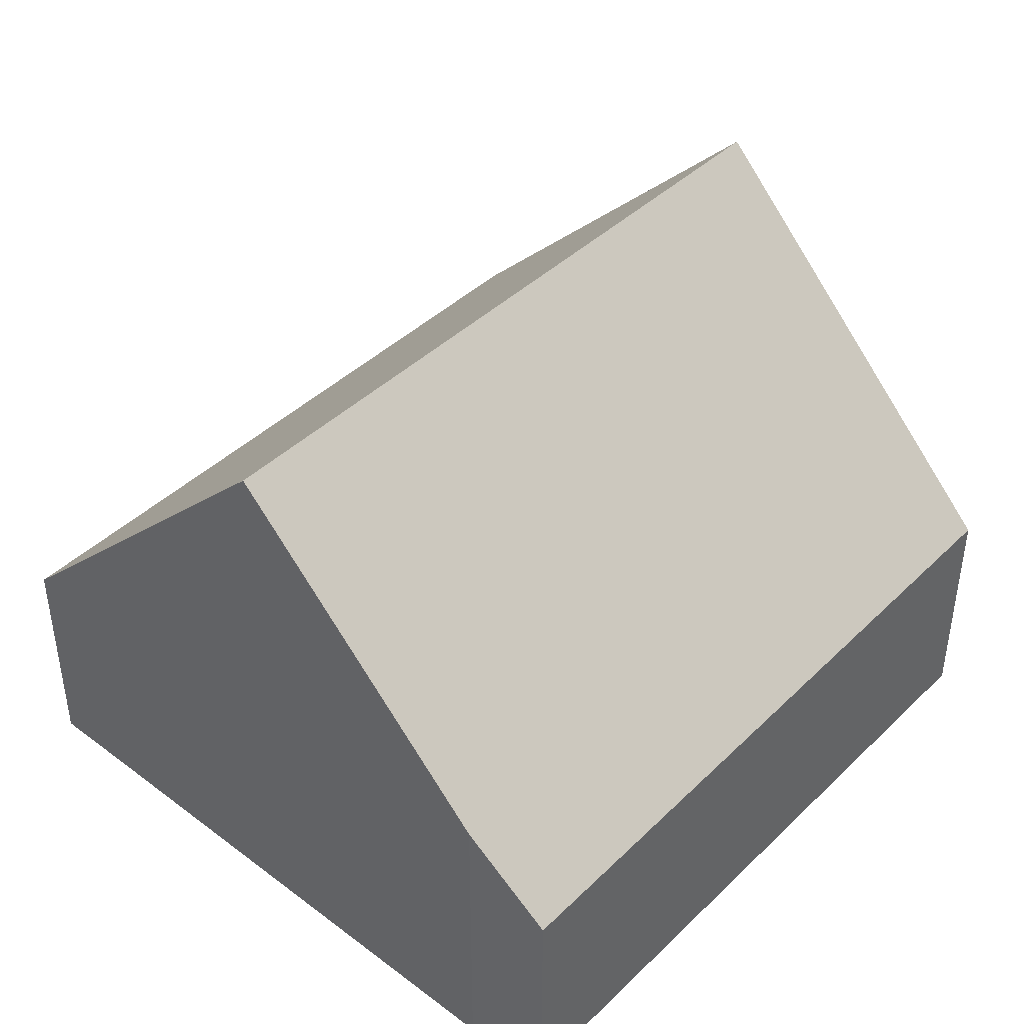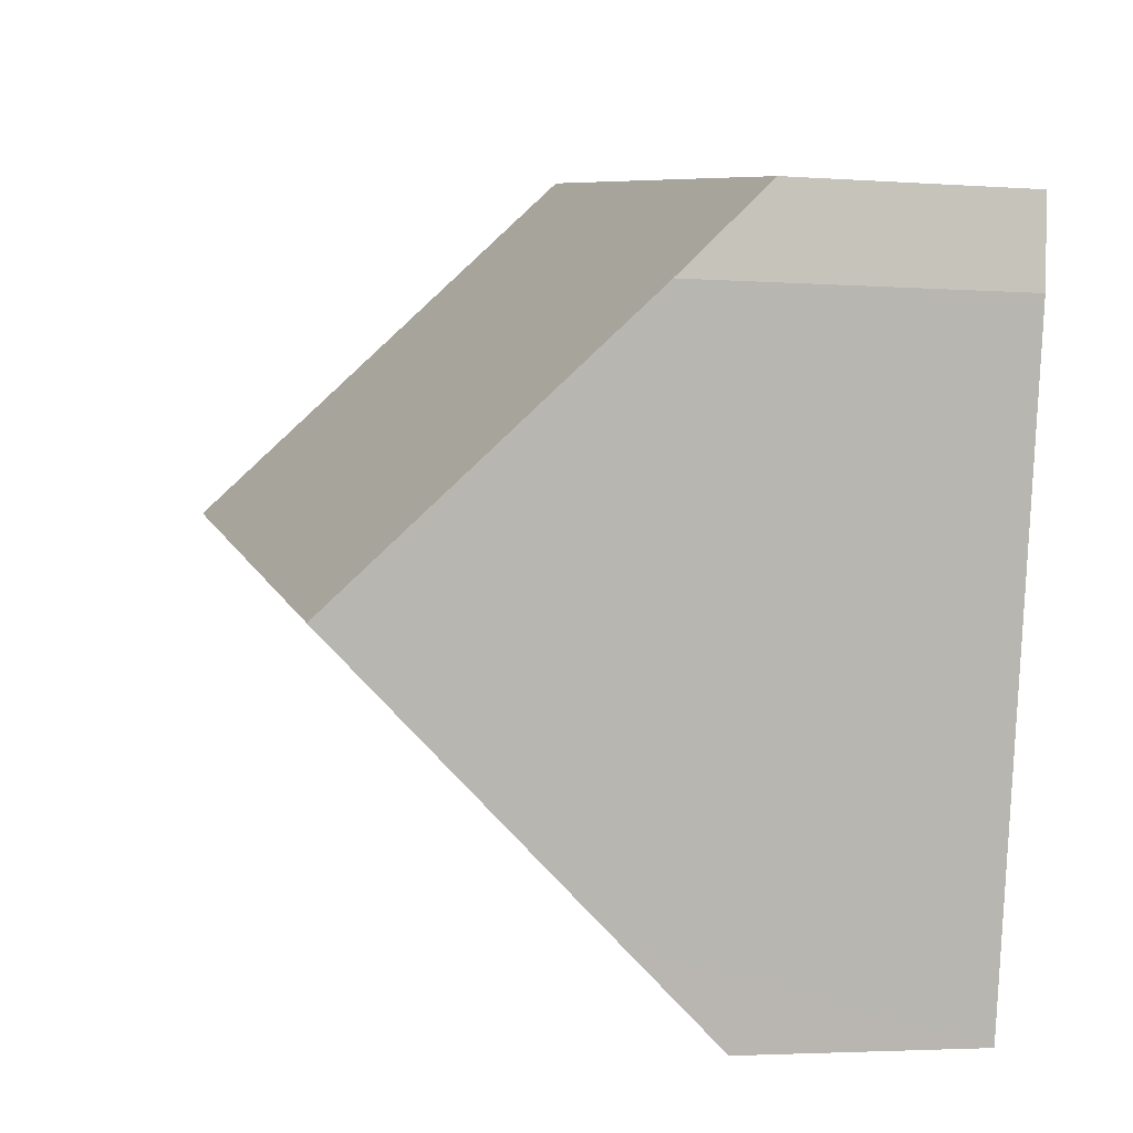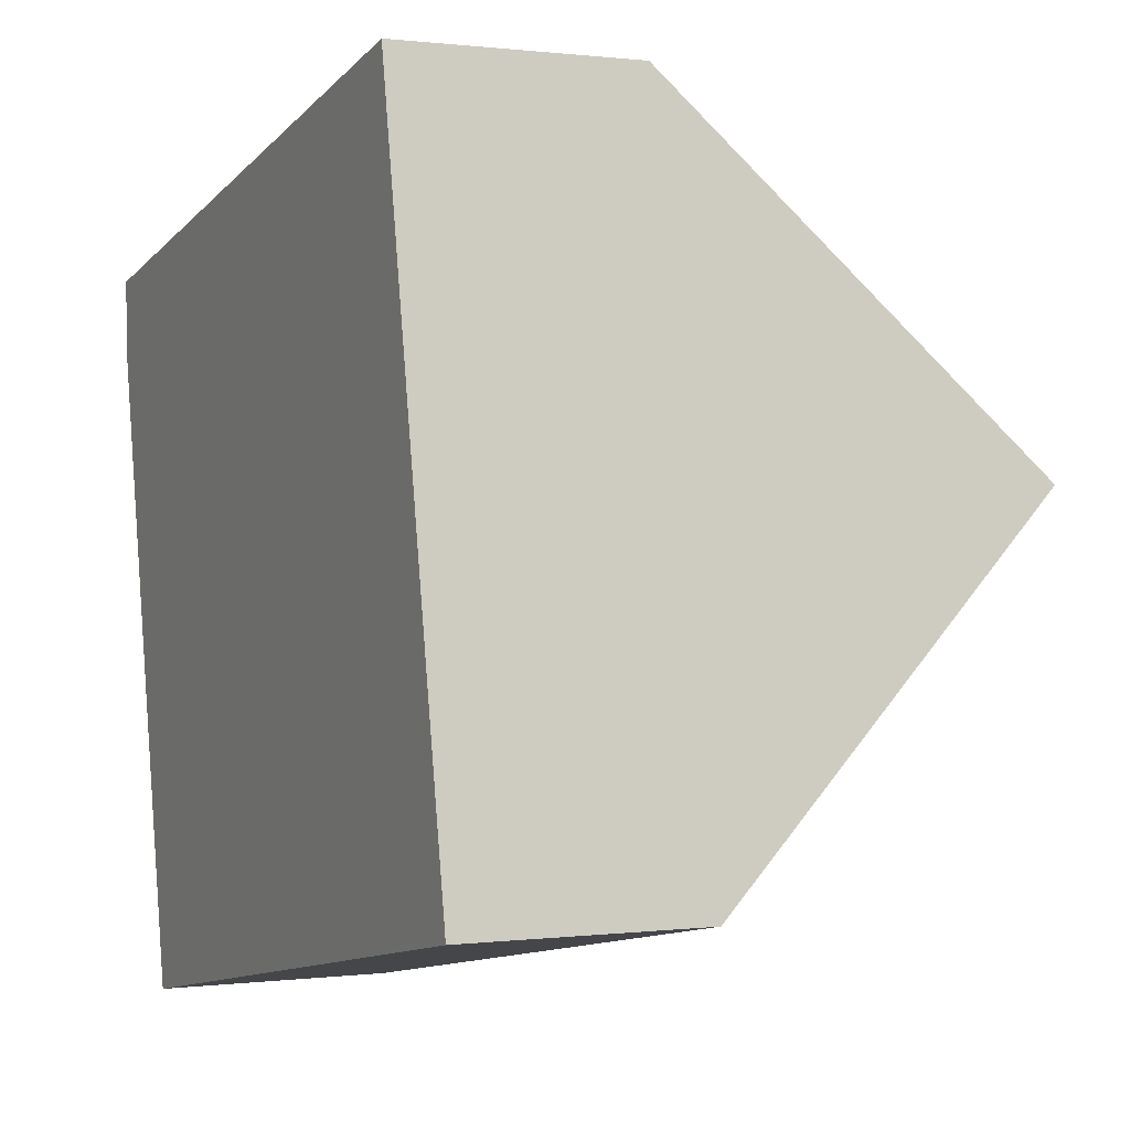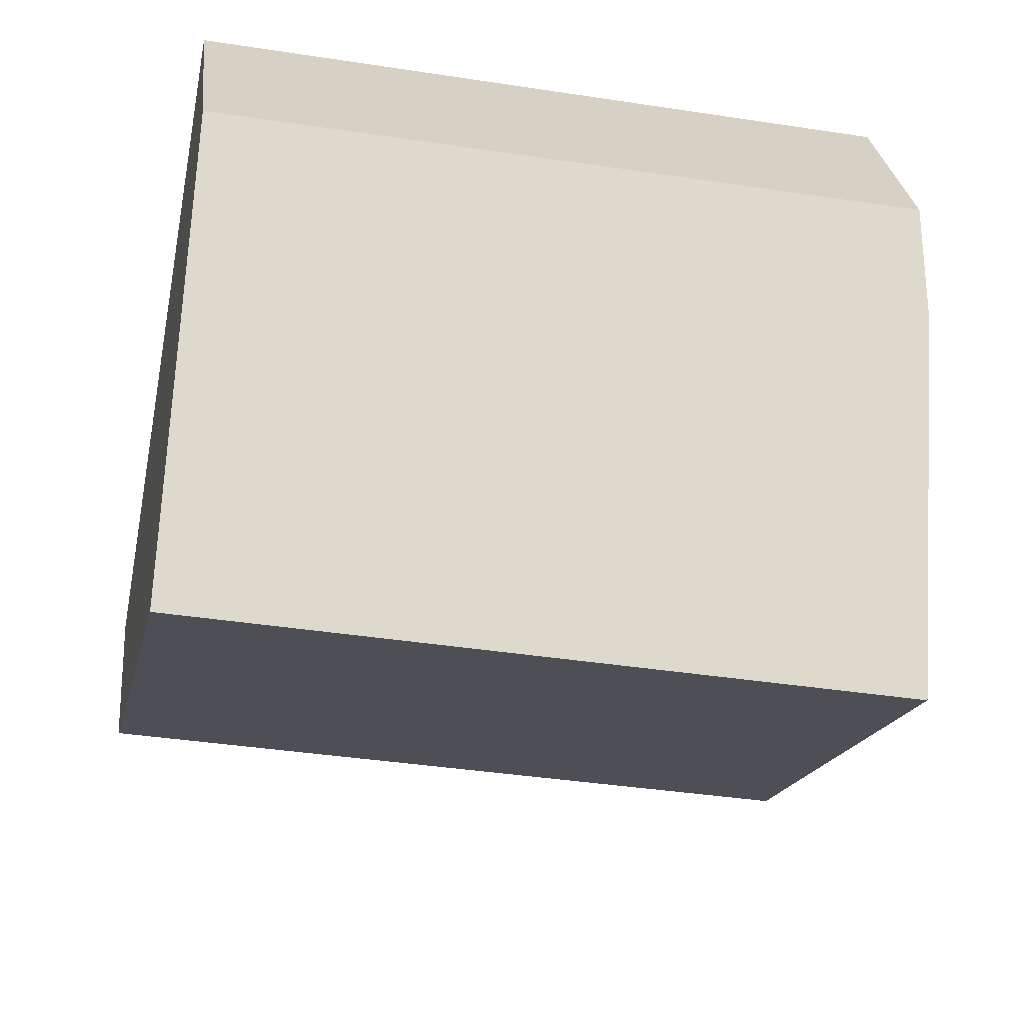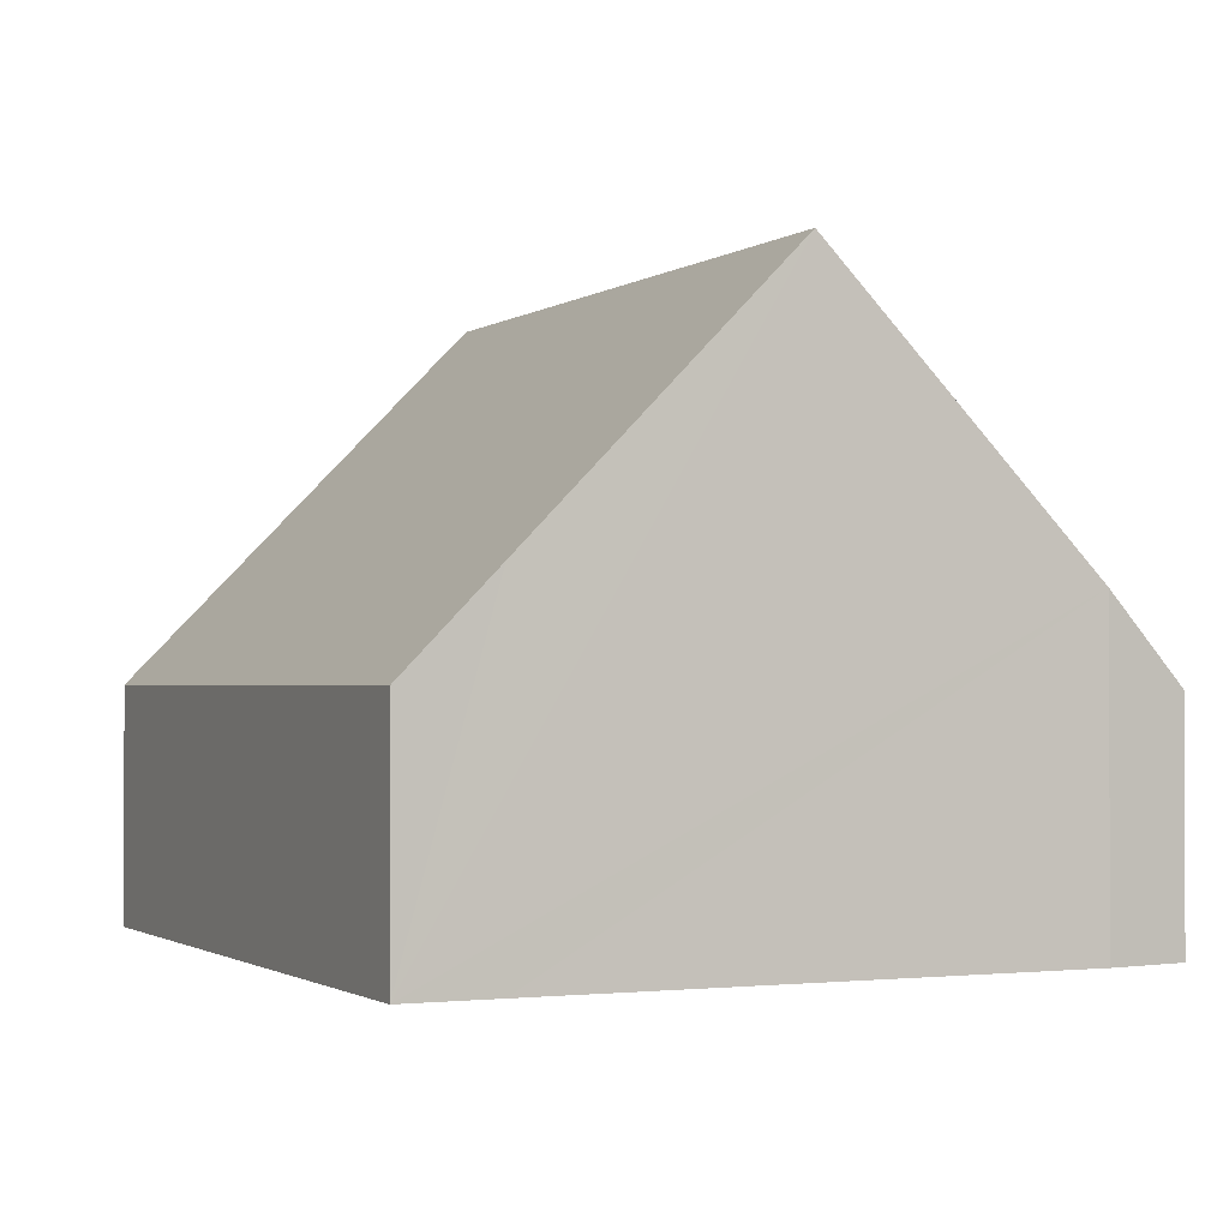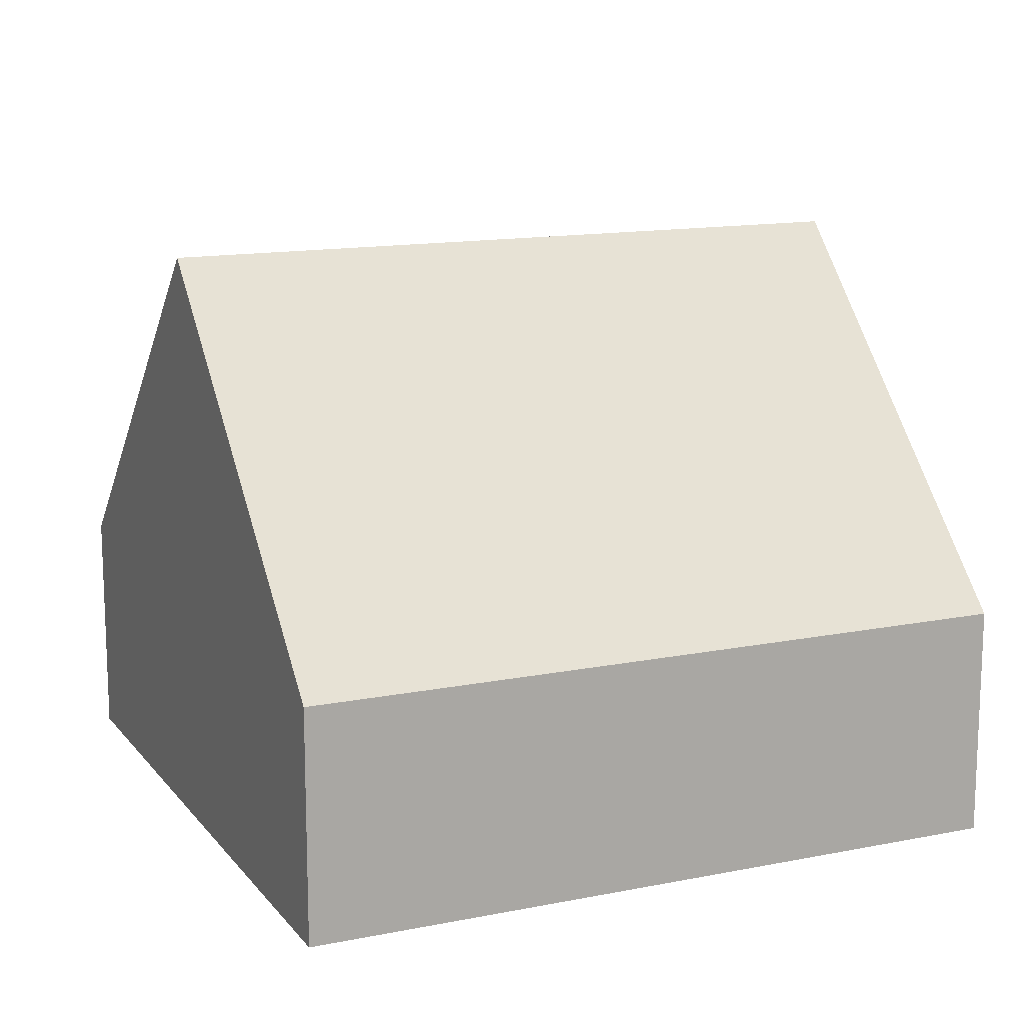
<metadata>
{"format":"obj","ext":"obj","renderer":"f3d","projection":"perspective","resolution":1024,"background":"white","views":[{"elev":42.9,"azim":-59.1,"up":"+Y"},{"elev":-3.3,"azim":-103.9,"up":"+Z"},{"elev":0.5,"azim":64.8,"up":"+Z"},{"elev":27.2,"azim":174.0,"up":"+Z"},{"elev":-1.4,"azim":-125.9,"up":"+Y"},{"elev":14.0,"azim":145.2,"up":"+Y"}]}
</metadata>
<code>
v  1.561 2.907 -8.778
v  9.706 7.4 -2.695
v  10.52 2.907 -7.053
v  1.346 4.069 -7.651
v  0.719 7.4 -4.425
v  0.062 3.912 -1.047
v  0 2.858 1.75e-16
v  8.899 2.94 1.631
v  1.561 5.375e-16 -8.778
v  1.346 4.685e-16 -7.651
v  0.719 2.71e-16 -4.425
v  0.062 6.411e-17 -1.047
v  0 0 0
v  8.899 -9.987e-17 1.631
v  9.706 1.65e-16 -2.695
v  10.52 4.319e-16 -7.053
g defaultobject
f 1 2 3
f 2 1 4
f 2 4 5
f 6 2 5
f 2 6 7
f 2 7 8
f 9 4 1
f 4 9 5
f 5 9 6
f 6 9 10
f 6 10 11
f 6 11 12
f 12 7 6
f 7 12 13
f 7 14 8
f 14 7 13
f 14 2 8
f 2 14 3
f 3 14 15
f 3 15 16
f 16 1 3
f 1 16 9
f 12 14 13
f 14 12 11
f 14 11 10
f 14 10 9
f 14 9 15
f 15 9 16

</code>
